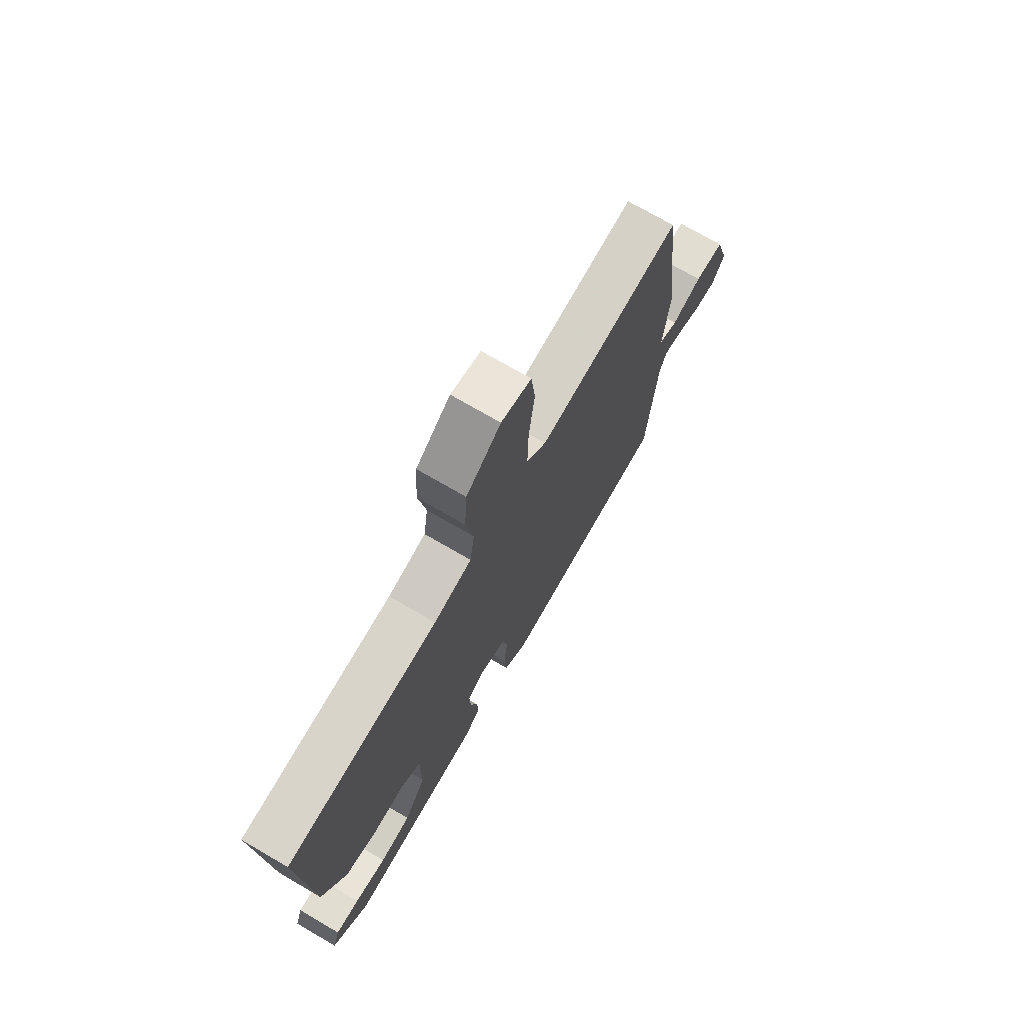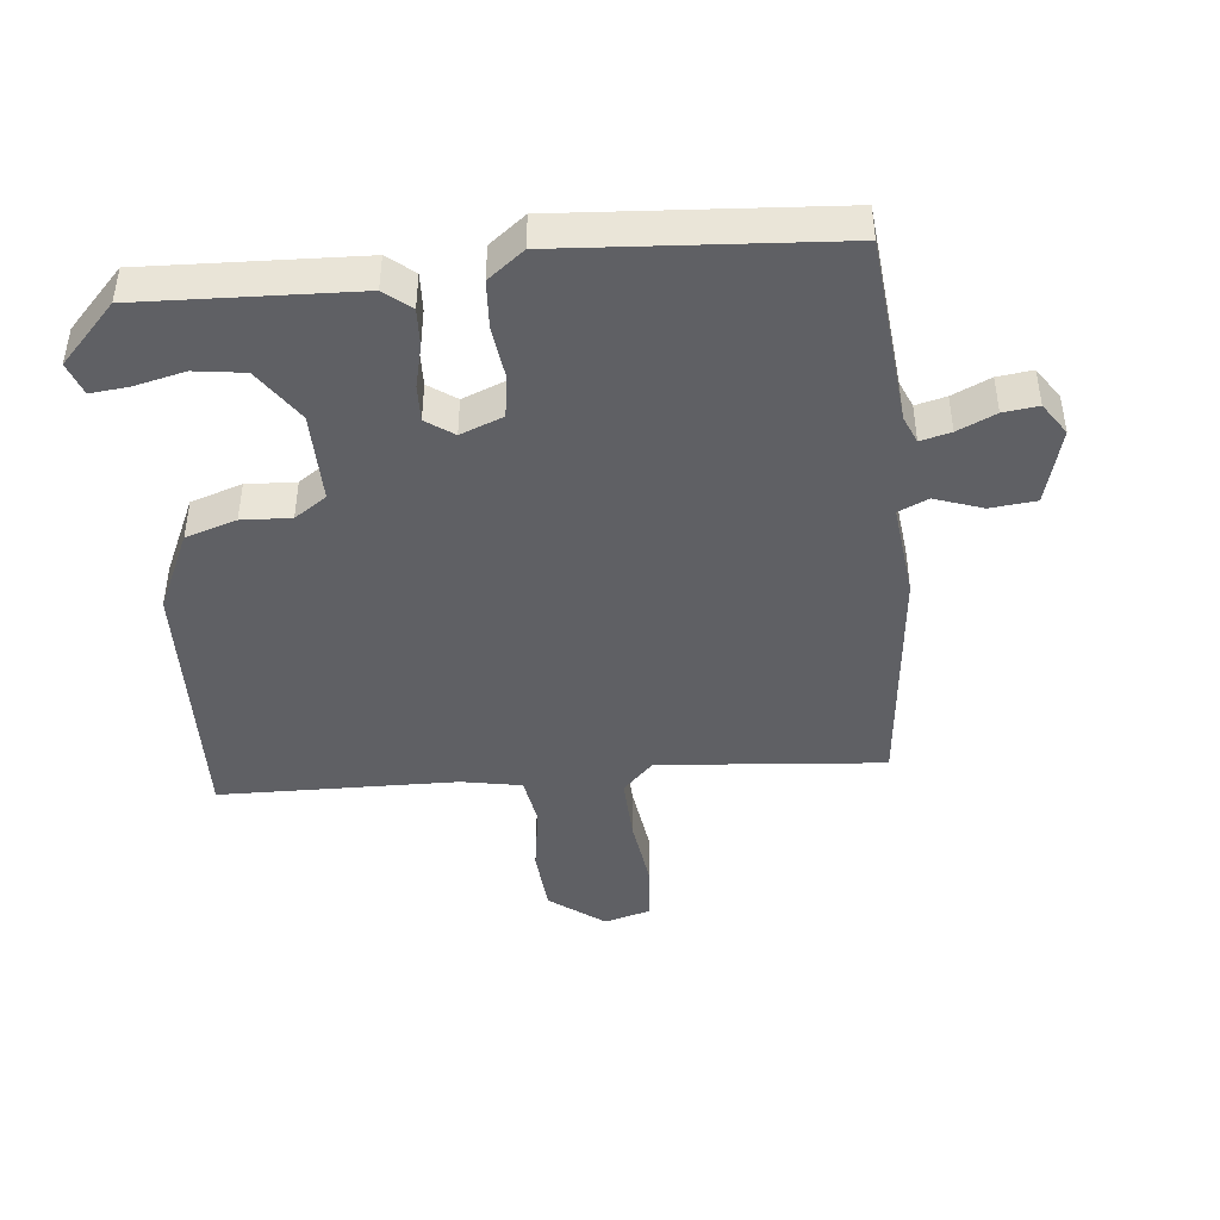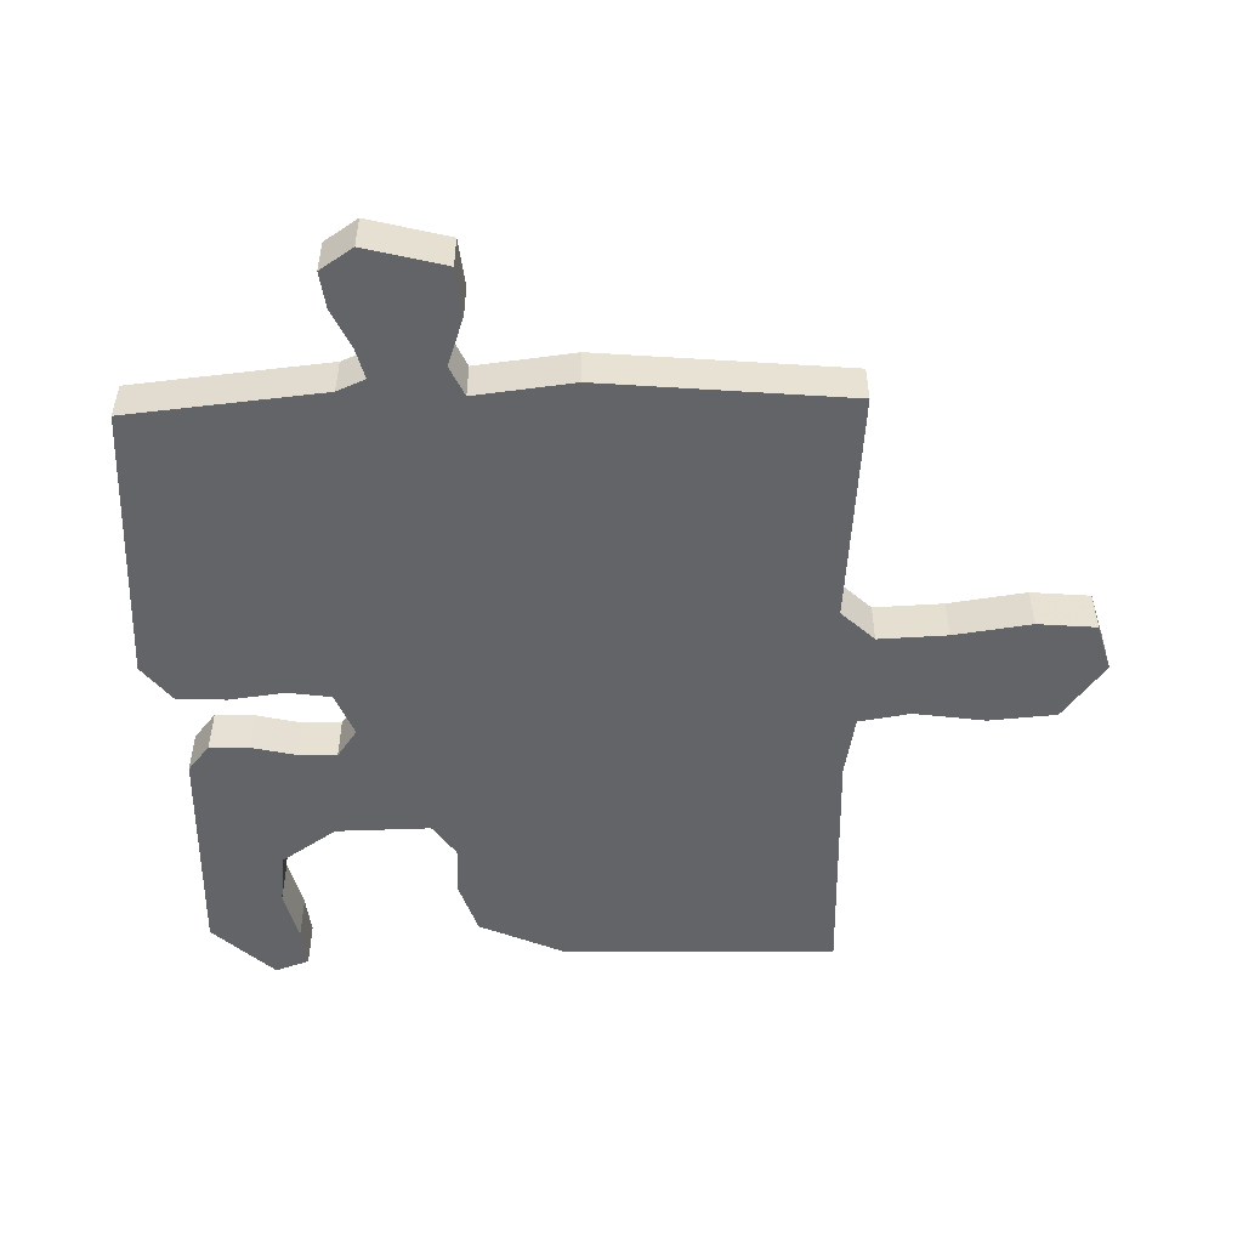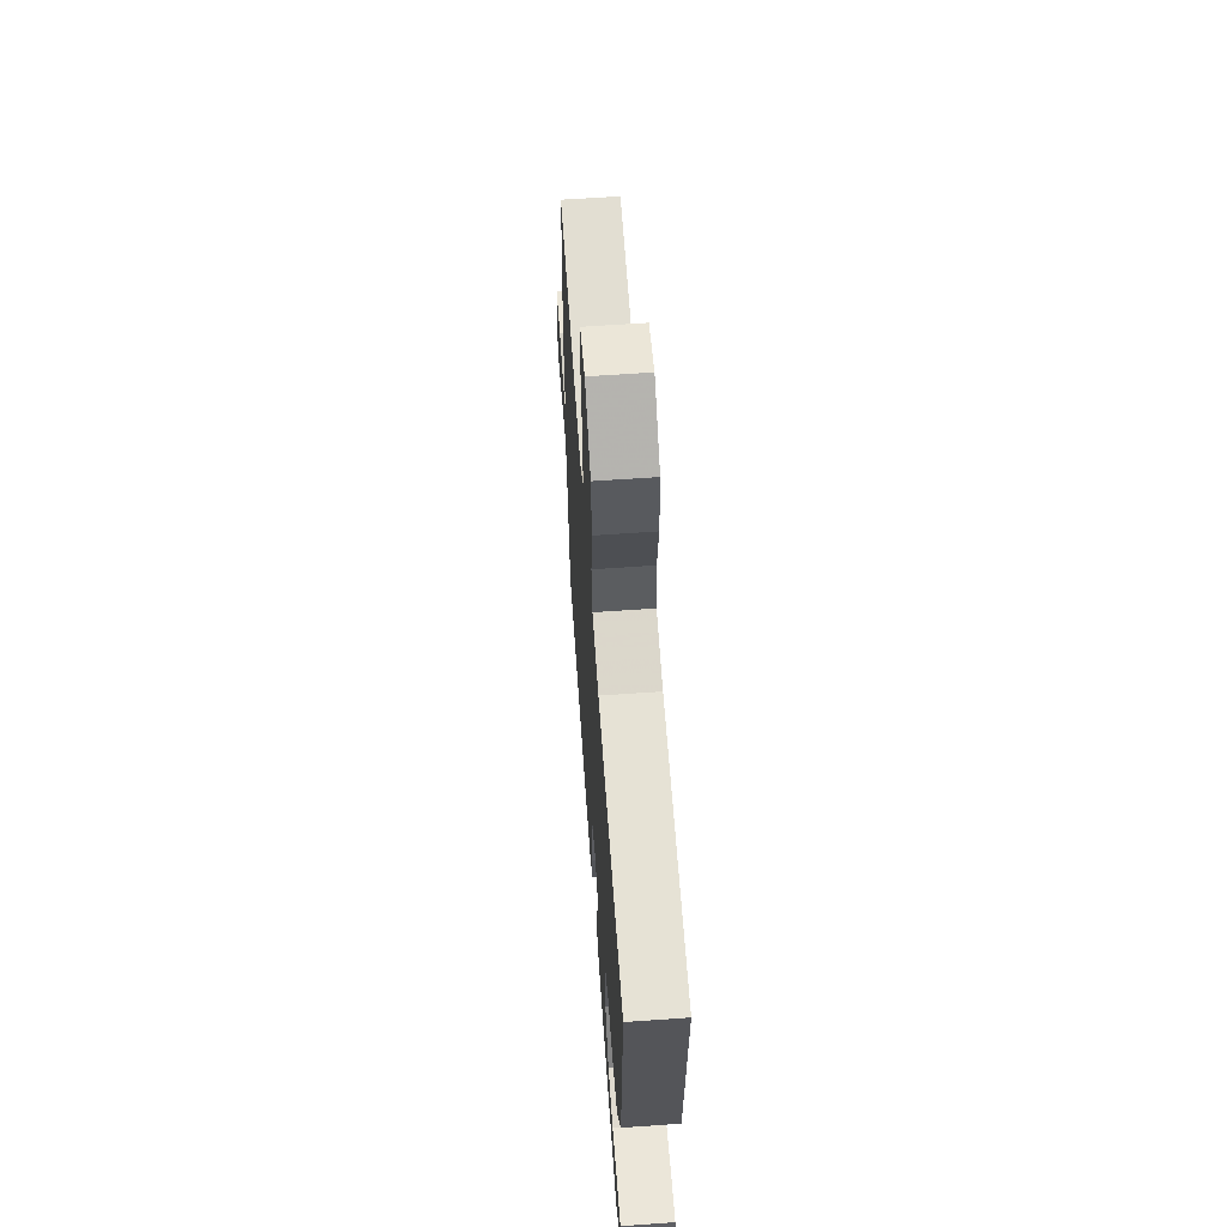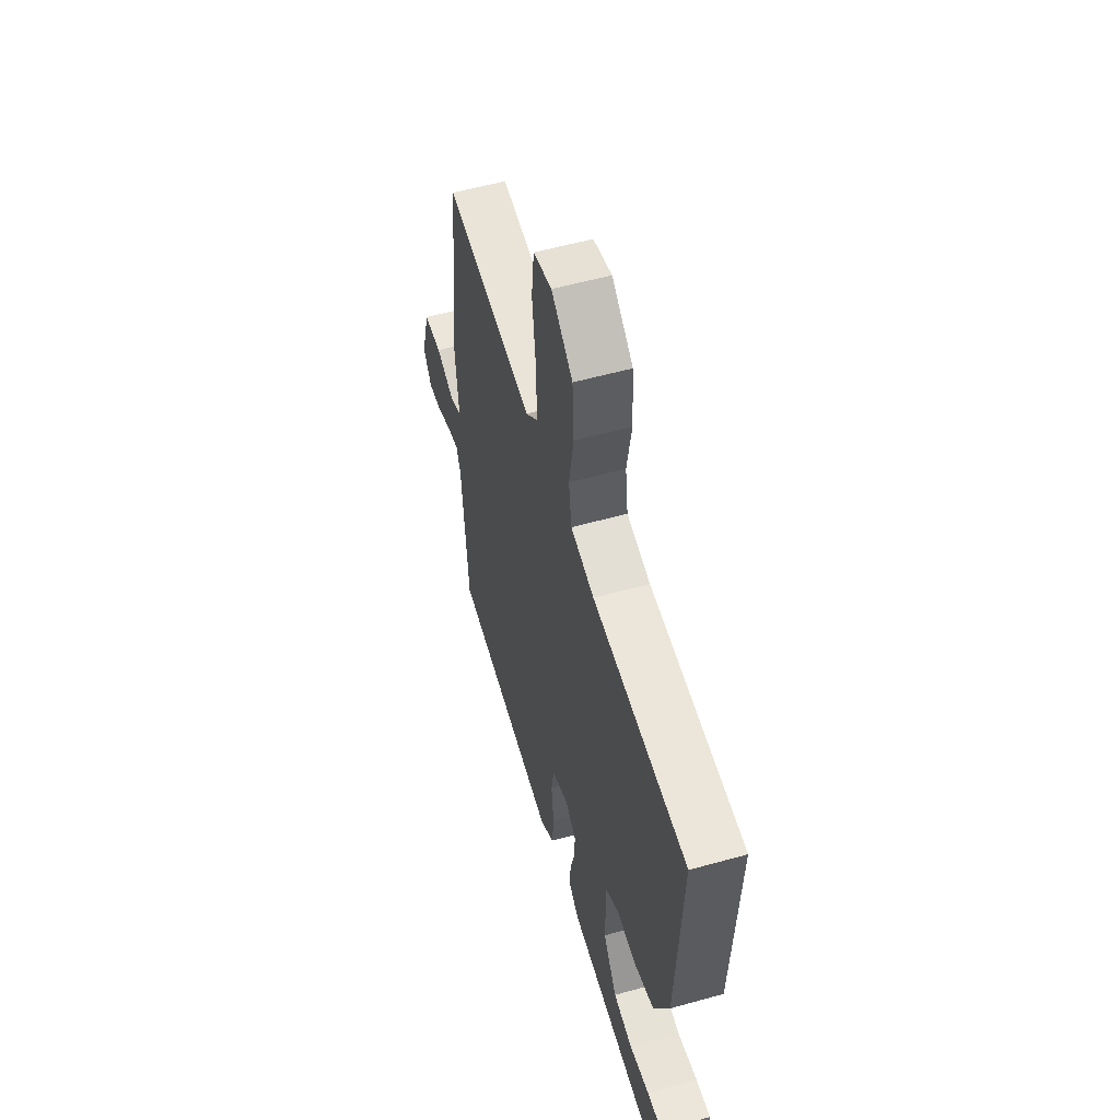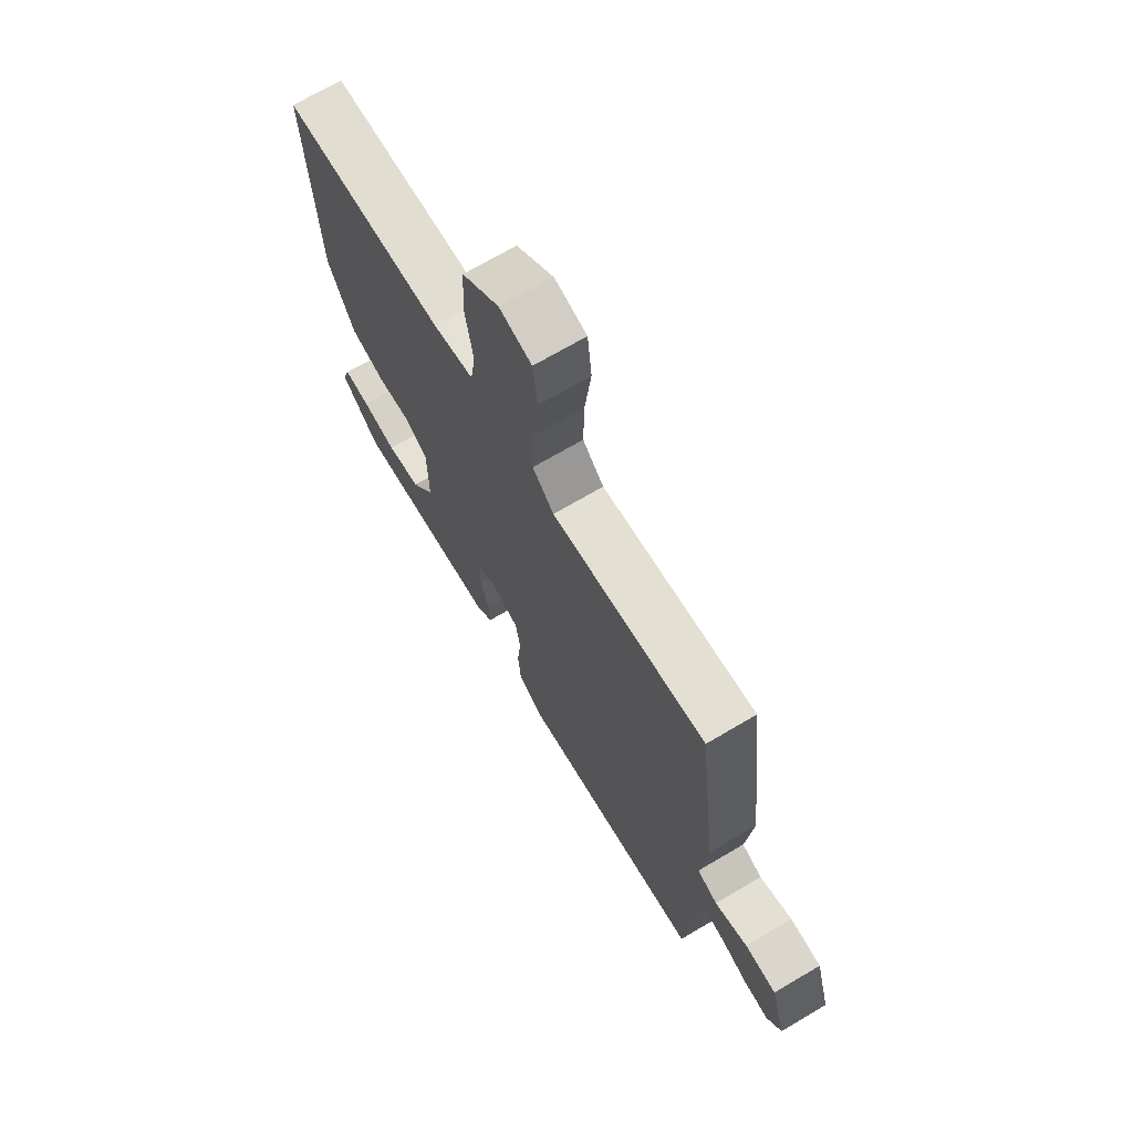
<metadata>
{"format":"obj","ext":"obj","renderer":"f3d","projection":"perspective","resolution":1024,"background":"white","views":[{"elev":73.2,"azim":120.2,"up":"+Z"},{"elev":-44.0,"azim":-173.3,"up":"+Y"},{"elev":-51.3,"azim":-87.2,"up":"+Y"},{"elev":62.0,"azim":85.9,"up":"+Z"},{"elev":55.9,"azim":73.7,"up":"+Z"},{"elev":69.9,"azim":-120.6,"up":"+Z"}]}
</metadata>
<code>
v -0.504 0.07 -0.474
v -0.527 0.07 -0.184
v -0.544 0.07 -0.142
v -0.591 0.07 -0.153
v -0.65 0.07 -0.179
v -0.704 0.07 -0.185
v -0.736 0.07 -0.135
v -0.702 0.07 -0.017
v -0.631 0.07 -0.011
v -0.558 0.07 -0.038
v -0.512 0.07 -0.018
v -0.526 0.07 0.129
v -0.483 0.07 0.494
v -0.136 0.07 0.458
v -0.088 0.07 0.506
v -0.09 0.07 0.608
v -0.104 0.07 0.723
v -0.094 0.07 0.81
v -0.022 0.07 0.829
v 0.061 0.07 0.764
v 0.067 0.07 0.664
v 0.049 0.07 0.559
v 0.06 0.07 0.482
v 0.152 0.07 0.463
v 0.52 0.07 0.45
v 0.499 0.07 0.041
v 0.44 0.07 -0.082
v 0.361 0.07 -0.106
v 0.285 0.07 -0.101
v 0.235 0.07 -0.134
v 0.234 0.07 -0.274
v 0.288 0.07 -0.357
v 0.365 0.07 -0.369
v 0.443 0.07 -0.352
v 0.502 0.07 -0.347
v 0.519 0.07 -0.398
v 0.432 0.07 -0.487
v 0.103 0.07 -0.468
v 0.063 0.07 -0.434
v 0.067 0.07 -0.375
v 0.084 0.07 -0.31
v 0.087 0.07 -0.253
v 0.045 0.07 -0.222
v -0.021 0.07 -0.247
v -0.032 0.07 -0.312
v -0.023 0.07 -0.394
v -0.029 0.07 -0.468
v -0.085 0.07 -0.51
v -0.504 0 -0.474
v -0.527 0 -0.184
v -0.544 0 -0.142
v -0.591 0 -0.153
v -0.65 0 -0.179
v -0.704 0 -0.185
v -0.736 0 -0.135
v -0.702 0 -0.017
v -0.631 0 -0.011
v -0.558 0 -0.038
v -0.512 0 -0.018
v -0.526 0 0.129
v -0.483 0 0.494
v -0.136 0 0.458
v -0.088 0 0.506
v -0.09 0 0.608
v -0.104 0 0.723
v -0.094 0 0.81
v -0.022 0 0.829
v 0.061 0 0.764
v 0.067 0 0.664
v 0.049 0 0.559
v 0.06 0 0.482
v 0.152 0 0.463
v 0.52 0 0.45
v 0.499 0 0.041
v 0.44 0 -0.082
v 0.361 0 -0.106
v 0.285 0 -0.101
v 0.235 0 -0.134
v 0.234 0 -0.274
v 0.288 0 -0.357
v 0.365 0 -0.369
v 0.443 0 -0.352
v 0.502 0 -0.347
v 0.519 0 -0.398
v 0.432 0 -0.487
v 0.103 0 -0.468
v 0.063 0 -0.434
v 0.067 0 -0.375
v 0.084 0 -0.31
v 0.087 0 -0.253
v 0.045 0 -0.222
v -0.021 0 -0.247
v -0.032 0 -0.312
v -0.023 0 -0.394
v -0.029 0 -0.468
v -0.085 0 -0.51
f 48 1 2
f 47 48 2
f 46 47 2
f 45 46 2
f 44 45 2 3
f 43 44 3
f 39 40 41
f 38 39 41
f 37 38 41
f 37 41 42
f 35 36 37
f 34 35 37
f 33 34 37
f 32 33 37
f 32 37 42 43
f 27 28 29
f 26 27 29
f 25 26 29
f 24 25 29
f 23 24 29 30
f 20 21 22
f 19 20 22
f 18 19 22
f 17 18 22
f 16 17 22
f 15 16 22 23
f 23 30 31
f 15 23 31
f 14 15 31
f 13 14 31
f 12 13 31
f 11 12 31
f 8 9 10
f 7 8 10
f 6 7 10
f 5 6 10
f 4 5 10
f 3 4 10 11
f 31 32 43
f 11 31 43
f 3 11 43
f 50 49 96
f 50 96 95
f 50 95 94
f 50 94 93
f 51 50 93 92
f 51 92 91
f 89 88 87
f 89 87 86
f 89 86 85
f 90 89 85
f 85 84 83
f 85 83 82
f 85 82 81
f 85 81 80
f 91 90 85 80
f 77 76 75
f 77 75 74
f 77 74 73
f 77 73 72
f 78 77 72 71
f 70 69 68
f 70 68 67
f 70 67 66
f 70 66 65
f 70 65 64
f 71 70 64 63
f 79 78 71
f 79 71 63
f 79 63 62
f 79 62 61
f 79 61 60
f 79 60 59
f 58 57 56
f 58 56 55
f 58 55 54
f 58 54 53
f 58 53 52
f 59 58 52 51
f 91 80 79
f 91 79 59
f 91 59 51
f 1 49 50 2
f 2 50 51 3
f 3 51 52 4
f 4 52 53 5
f 5 53 54 6
f 6 54 55 7
f 7 55 56 8
f 8 56 57 9
f 9 57 58 10
f 10 58 59 11
f 11 59 60 12
f 12 60 61 13
f 13 61 62 14
f 14 62 63 15
f 15 63 64 16
f 16 64 65 17
f 17 65 66 18
f 18 66 67 19
f 19 67 68 20
f 20 68 69 21
f 21 69 70 22
f 22 70 71 23
f 23 71 72 24
f 24 72 73 25
f 25 73 74 26
f 26 74 75 27
f 27 75 76 28
f 28 76 77 29
f 29 77 78 30
f 30 78 79 31
f 31 79 80 32
f 32 80 81 33
f 33 81 82 34
f 34 82 83 35
f 35 83 84 36
f 36 84 85 37
f 37 85 86 38
f 38 86 87 39
f 39 87 88 40
f 40 88 89 41
f 41 89 90 42
f 42 90 91 43
f 43 91 92 44
f 44 92 93 45
f 45 93 94 46
f 46 94 95 47
f 47 95 96 48
f 48 96 49 1

</code>
